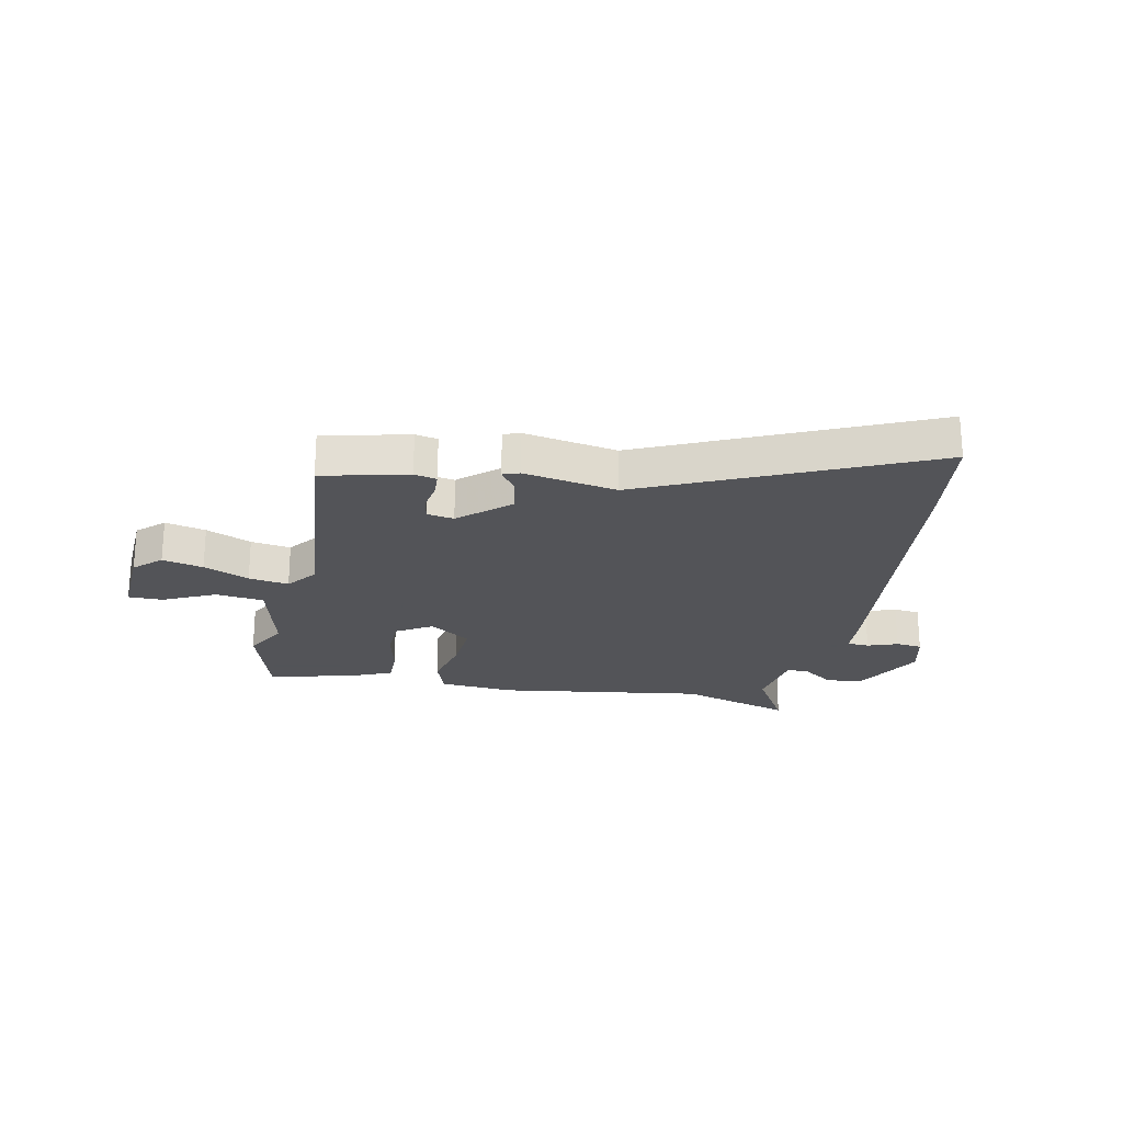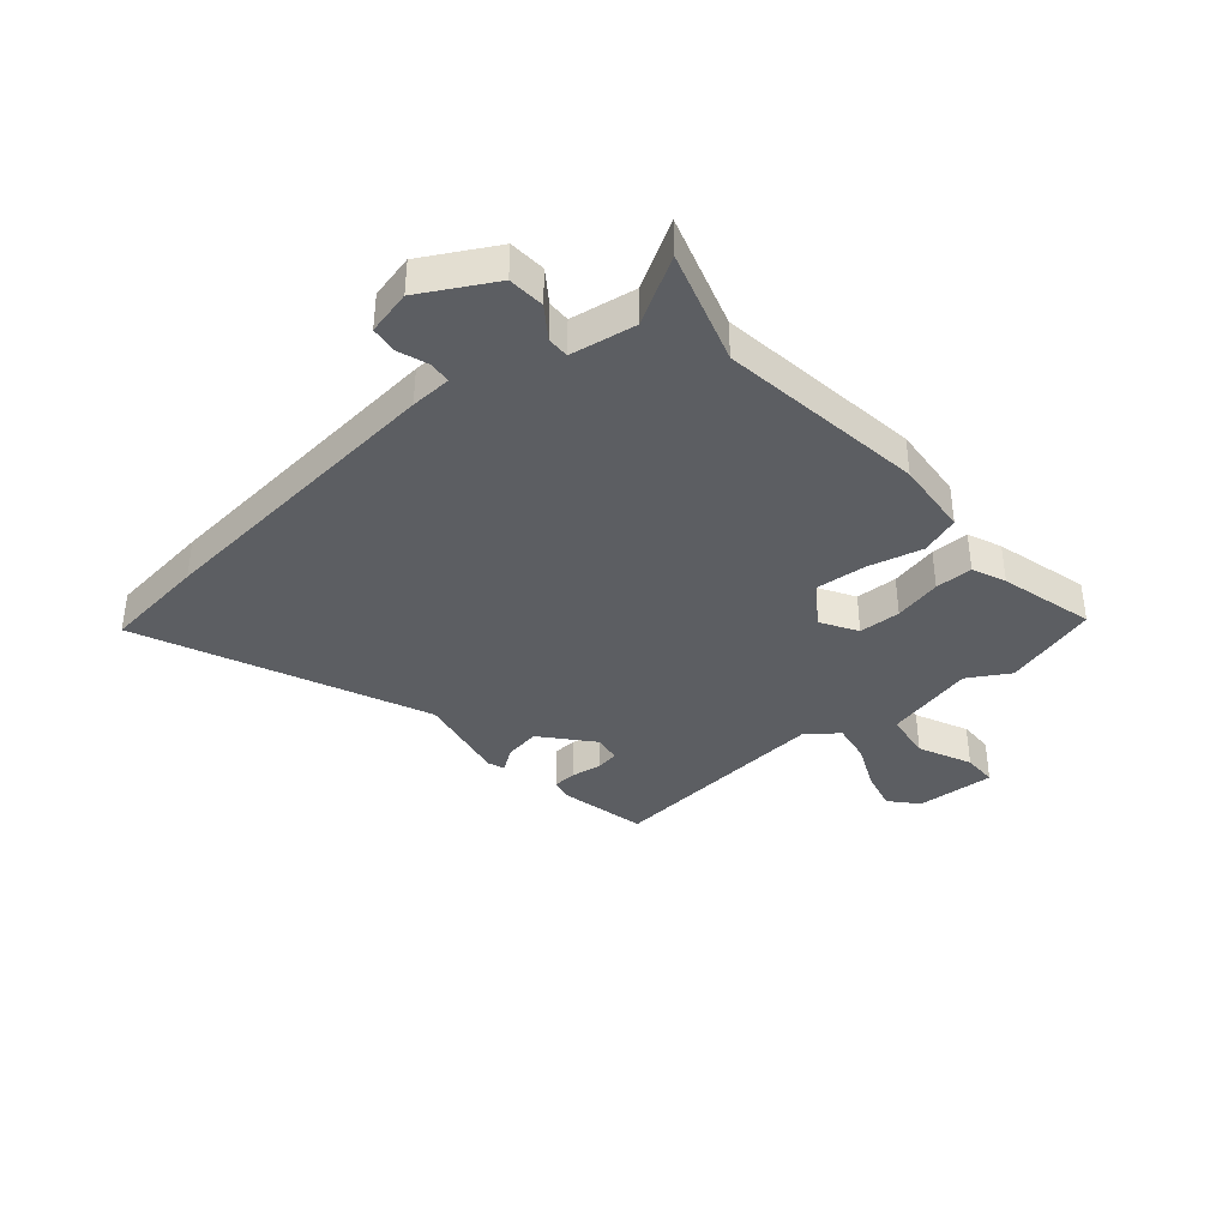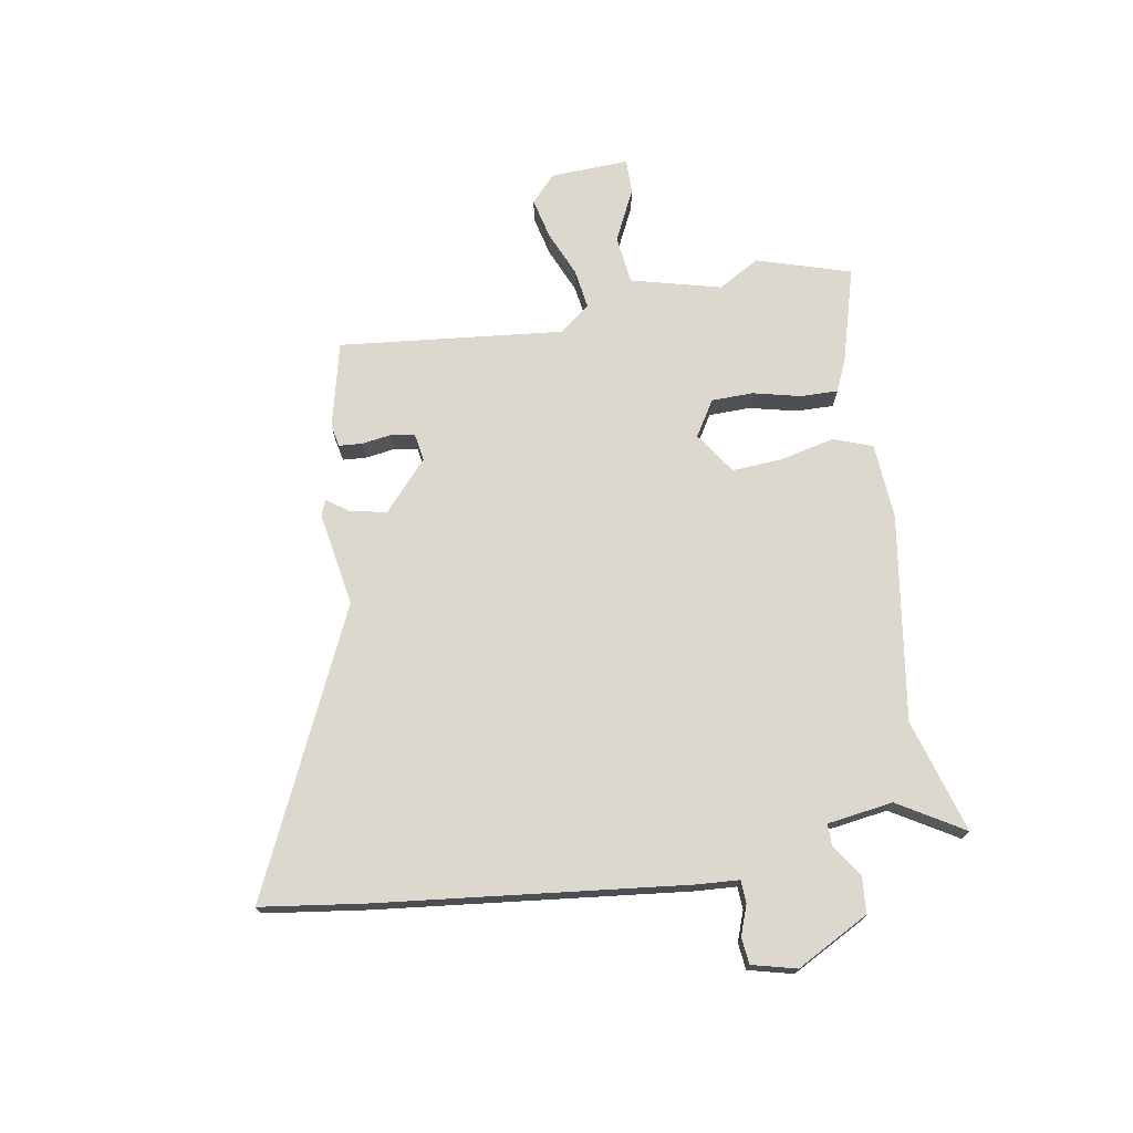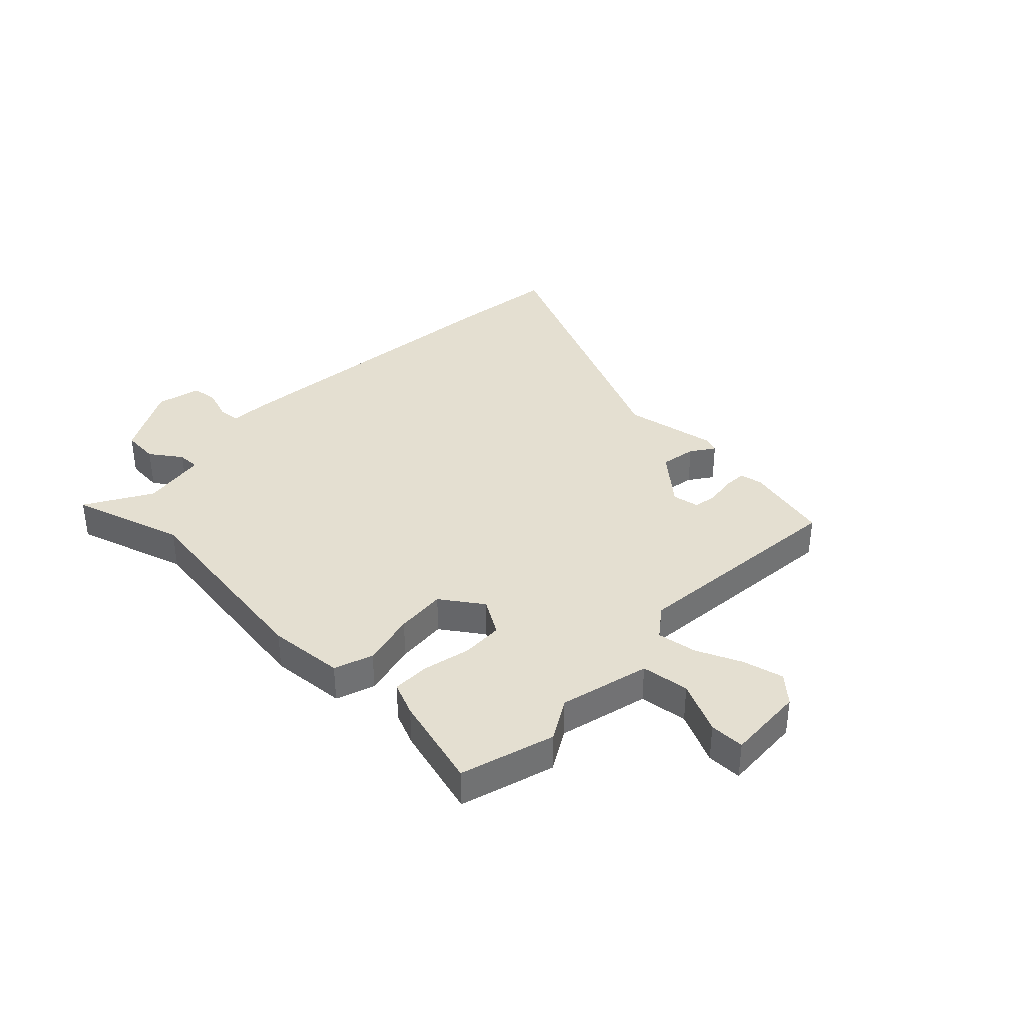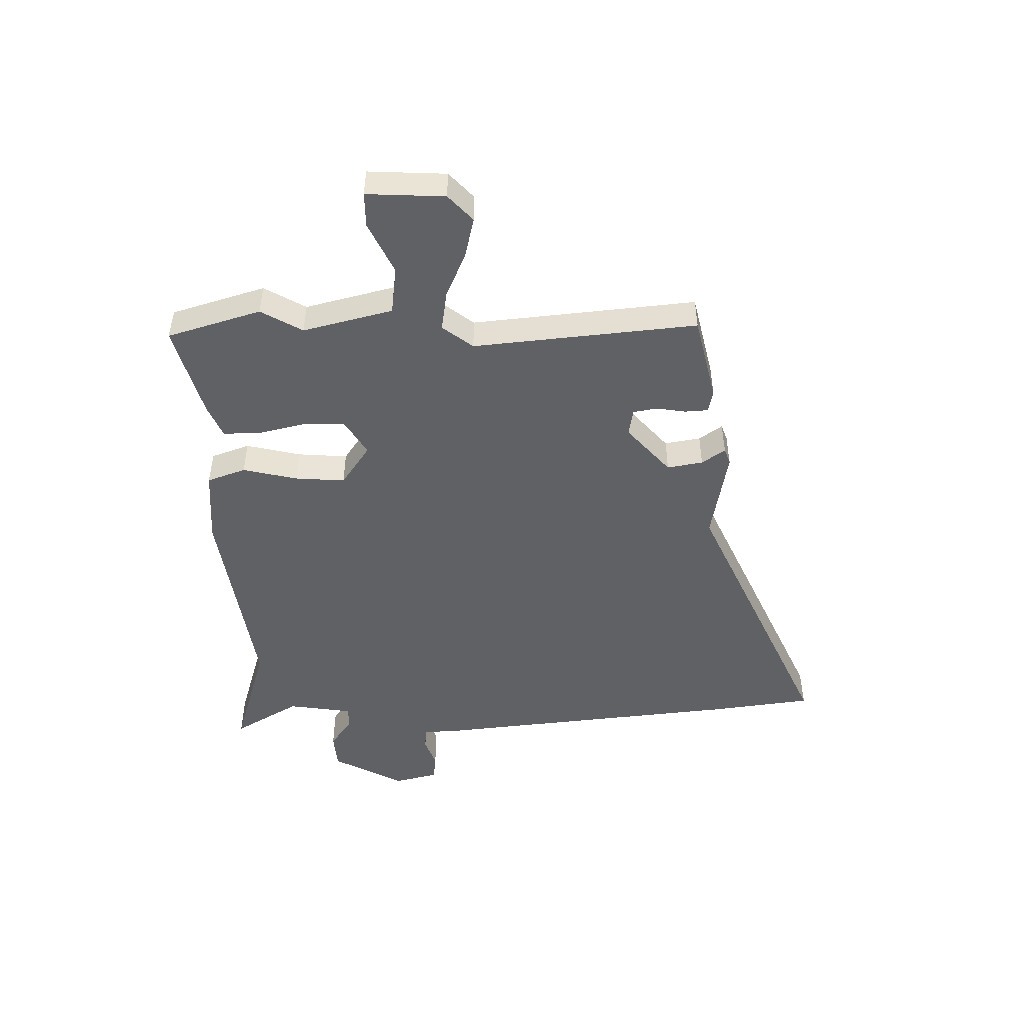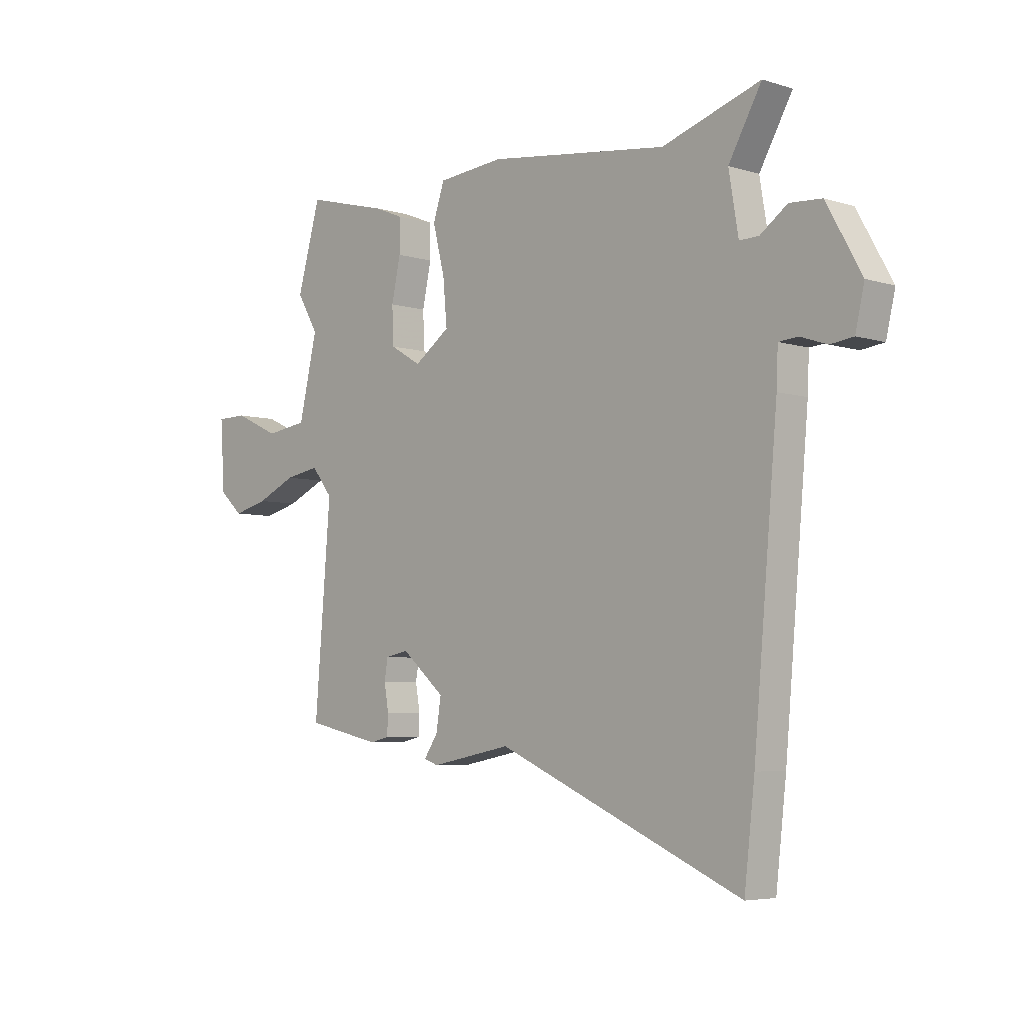
<metadata>
{"format":"obj","ext":"obj","renderer":"f3d","projection":"perspective","resolution":1024,"background":"white","views":[{"elev":-23.4,"azim":169.3,"up":"+Y"},{"elev":-37.8,"azim":-49.2,"up":"+Y"},{"elev":72.3,"azim":-98.4,"up":"+Y"},{"elev":36.8,"azim":44.7,"up":"+Y"},{"elev":-48.2,"azim":91.9,"up":"+Y"},{"elev":-5.3,"azim":-133.6,"up":"+Z"}]}
</metadata>
<code>
v -0.528 0.07 0.509
v -0.331 0.07 0.446
v 0.031 0.07 0.493
v 0.164 0.07 0.481
v 0.187 0.07 0.413
v 0.163 0.07 0.318
v 0.155 0.07 0.23
v 0.227 0.07 0.179
v 0.29 0.07 0.216
v 0.293 0.07 0.289
v 0.275 0.07 0.372
v 0.275 0.07 0.438
v 0.334 0.07 0.462
v 0.499 0.07 0.505
v 0.546 0.07 0.34
v 0.503 0.07 0.268
v 0.54 0.07 0.11
v 0.624 0.07 0.098
v 0.716 0.07 0.14
v 0.777 0.07 0.139
v 0.768 0.07 0.002
v 0.721 0.07 -0.04
v 0.65 0.07 -0.022
v 0.571 0.07 0.014
v 0.501 0.07 0.026
v 0.459 0.07 -0.027
v 0.491 0.07 -0.42
v 0.34 0.07 -0.453
v 0.301 0.07 -0.444
v 0.299 0.07 -0.403
v 0.308 0.07 -0.351
v 0.301 0.07 -0.31
v 0.254 0.07 -0.301
v 0.167 0.07 -0.375
v 0.177 0.07 -0.438
v 0.205 0.07 -0.479
v 0.176 0.07 -0.489
v 0.013 0.07 -0.457
v -0.48 0.07 -0.671
v -0.501 0.07 -0.489
v -0.549 0.07 0.049
v -0.552 0.07 0.121
v -0.591 0.07 0.124
v -0.644 0.07 0.106
v -0.69 0.07 0.112
v -0.708 0.07 0.19
v -0.638 0.07 0.315
v -0.574 0.07 0.319
v -0.52 0.07 0.28
v -0.481 0.07 0.279
v -0.462 0.07 0.393
v -0.528 0 0.509
v -0.331 0 0.446
v 0.031 0 0.493
v 0.164 0 0.481
v 0.187 0 0.413
v 0.163 0 0.318
v 0.155 0 0.23
v 0.227 0 0.179
v 0.29 0 0.216
v 0.293 0 0.289
v 0.275 0 0.372
v 0.275 0 0.438
v 0.334 0 0.462
v 0.499 0 0.505
v 0.546 0 0.34
v 0.503 0 0.268
v 0.54 0 0.11
v 0.624 0 0.098
v 0.716 0 0.14
v 0.777 0 0.139
v 0.768 0 0.002
v 0.721 0 -0.04
v 0.65 0 -0.022
v 0.571 0 0.014
v 0.501 0 0.026
v 0.459 0 -0.027
v 0.491 0 -0.42
v 0.34 0 -0.453
v 0.301 0 -0.444
v 0.299 0 -0.403
v 0.308 0 -0.351
v 0.301 0 -0.31
v 0.254 0 -0.301
v 0.167 0 -0.375
v 0.177 0 -0.438
v 0.205 0 -0.479
v 0.176 0 -0.489
v 0.013 0 -0.457
v -0.48 0 -0.671
v -0.501 0 -0.489
v -0.549 0 0.049
v -0.552 0 0.121
v -0.591 0 0.124
v -0.644 0 0.106
v -0.69 0 0.112
v -0.708 0 0.19
v -0.638 0 0.315
v -0.574 0 0.319
v -0.52 0 0.28
v -0.481 0 0.279
v -0.462 0 0.393
f 47 48 49
f 46 47 49
f 45 46 49
f 44 45 49
f 43 44 49
f 42 43 49 50
f 41 42 50
f 40 41 50
f 39 40 50
f 38 39 50
f 38 50 51
f 37 38 51
f 36 37 51
f 35 36 51
f 29 30 31
f 28 29 31
f 27 28 31
f 26 27 31
f 26 31 32
f 22 23 24
f 21 22 24
f 20 21 24
f 19 20 24
f 18 19 24
f 17 18 24 25
f 16 17 25 26
f 14 15 16
f 13 14 16
f 12 13 16
f 11 12 16
f 10 11 16
f 16 26 32
f 10 16 32
f 9 10 32
f 4 5 6
f 3 4 6
f 2 3 6
f 2 6 7
f 51 1 2
f 35 51 2
f 34 35 2
f 8 9 32 33
f 8 33 34
f 7 8 34
f 2 7 34
f 100 99 98
f 100 98 97
f 100 97 96
f 100 96 95
f 100 95 94
f 101 100 94 93
f 101 93 92
f 101 92 91
f 101 91 90
f 101 90 89
f 102 101 89
f 102 89 88
f 102 88 87
f 102 87 86
f 82 81 80
f 82 80 79
f 82 79 78
f 82 78 77
f 83 82 77
f 75 74 73
f 75 73 72
f 75 72 71
f 75 71 70
f 75 70 69
f 76 75 69 68
f 77 76 68 67
f 67 66 65
f 67 65 64
f 67 64 63
f 67 63 62
f 67 62 61
f 83 77 67
f 83 67 61
f 83 61 60
f 57 56 55
f 57 55 54
f 57 54 53
f 58 57 53
f 53 52 102
f 53 102 86
f 53 86 85
f 84 83 60 59
f 85 84 59
f 85 59 58
f 85 58 53
f 1 52 53 2
f 2 53 54 3
f 3 54 55 4
f 4 55 56 5
f 5 56 57 6
f 6 57 58 7
f 7 58 59 8
f 8 59 60 9
f 9 60 61 10
f 10 61 62 11
f 11 62 63 12
f 12 63 64 13
f 13 64 65 14
f 14 65 66 15
f 15 66 67 16
f 16 67 68 17
f 17 68 69 18
f 18 69 70 19
f 19 70 71 20
f 20 71 72 21
f 21 72 73 22
f 22 73 74 23
f 23 74 75 24
f 24 75 76 25
f 25 76 77 26
f 26 77 78 27
f 27 78 79 28
f 28 79 80 29
f 29 80 81 30
f 30 81 82 31
f 31 82 83 32
f 32 83 84 33
f 33 84 85 34
f 34 85 86 35
f 35 86 87 36
f 36 87 88 37
f 37 88 89 38
f 38 89 90 39
f 39 90 91 40
f 40 91 92 41
f 41 92 93 42
f 42 93 94 43
f 43 94 95 44
f 44 95 96 45
f 45 96 97 46
f 46 97 98 47
f 47 98 99 48
f 48 99 100 49
f 49 100 101 50
f 50 101 102 51
f 51 102 52 1

</code>
